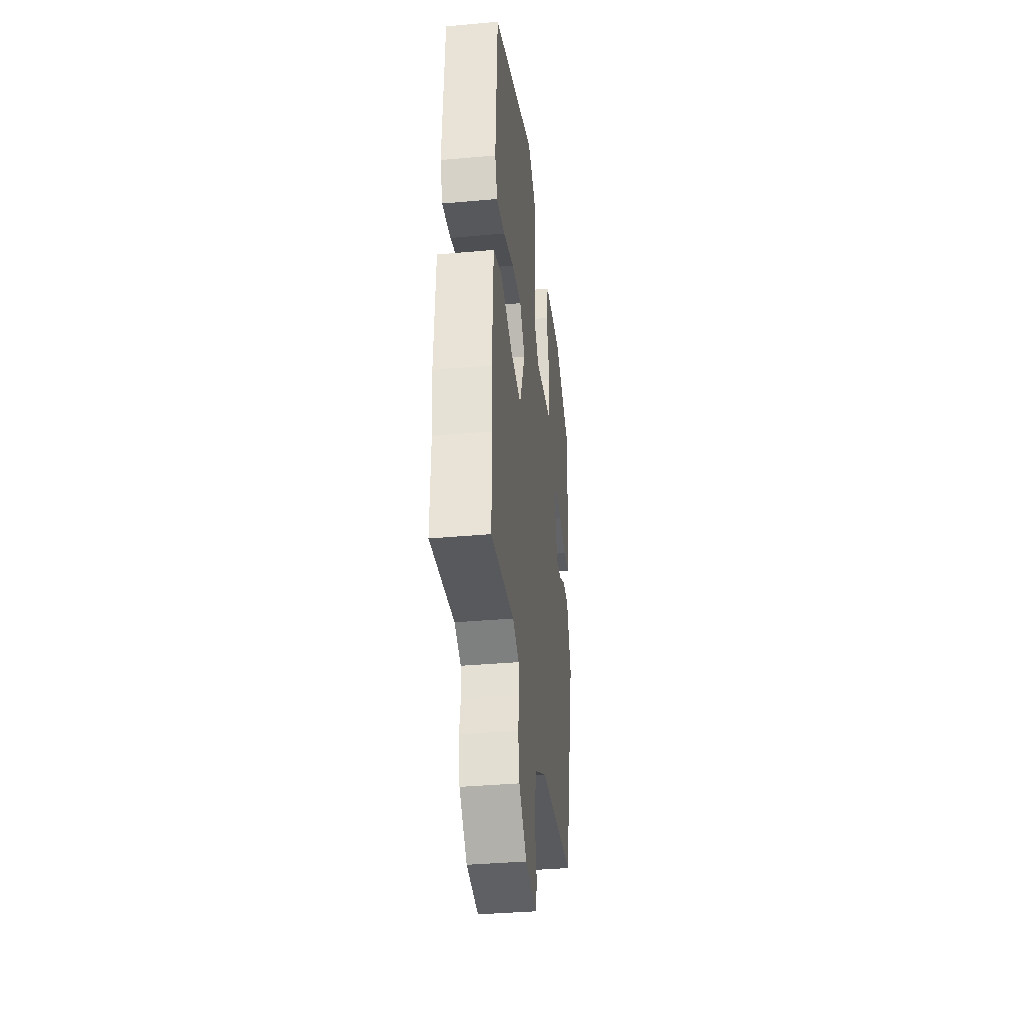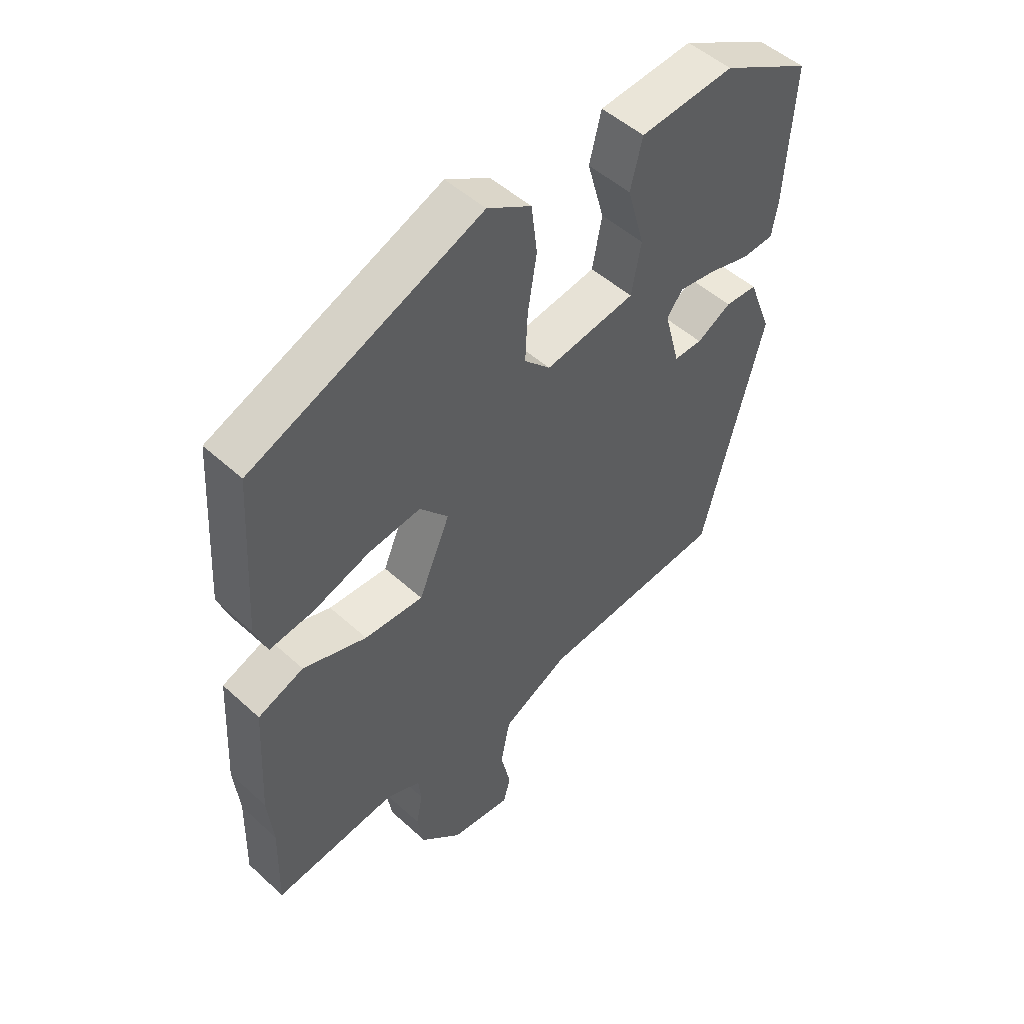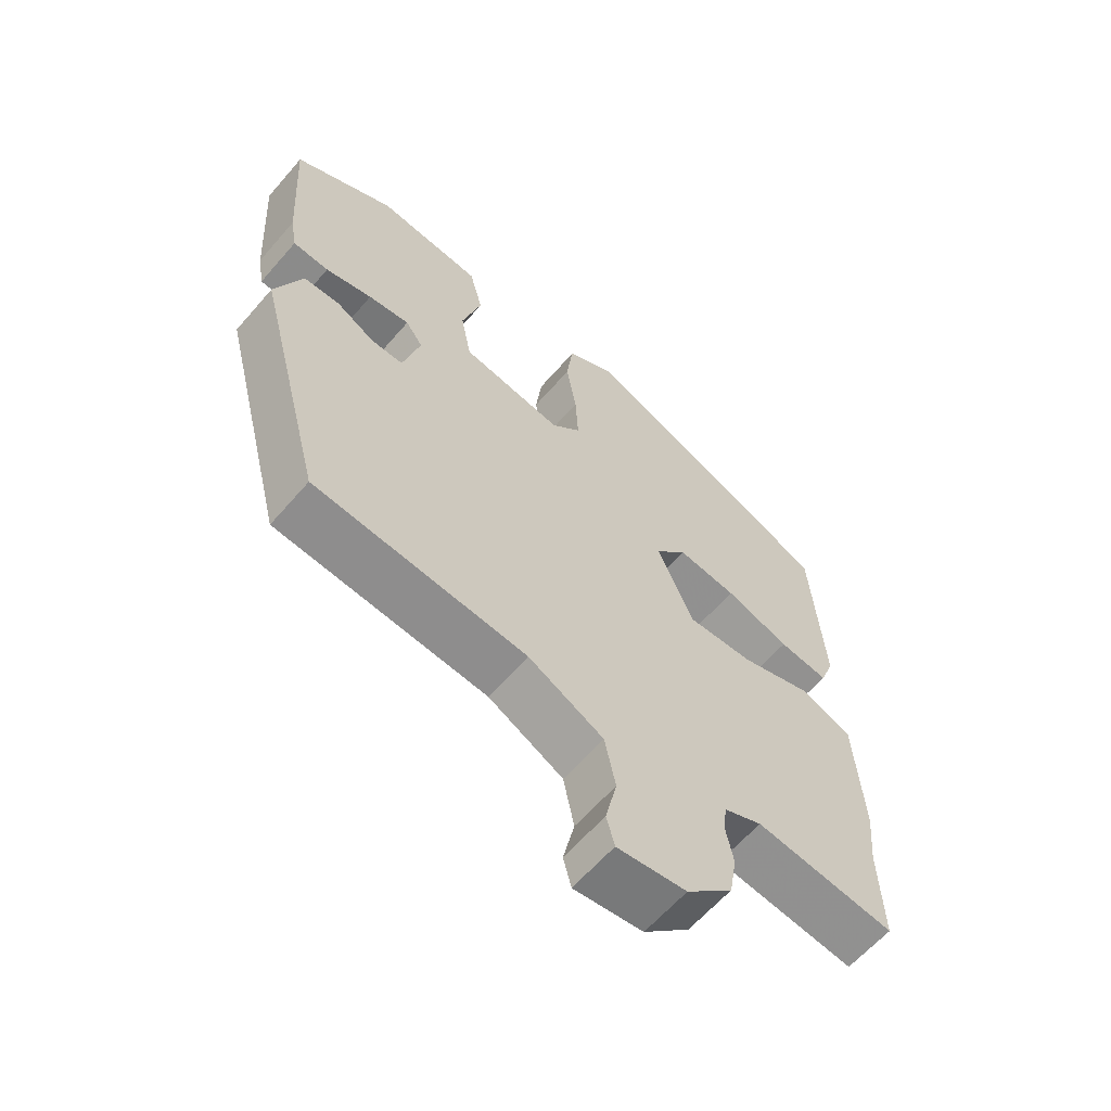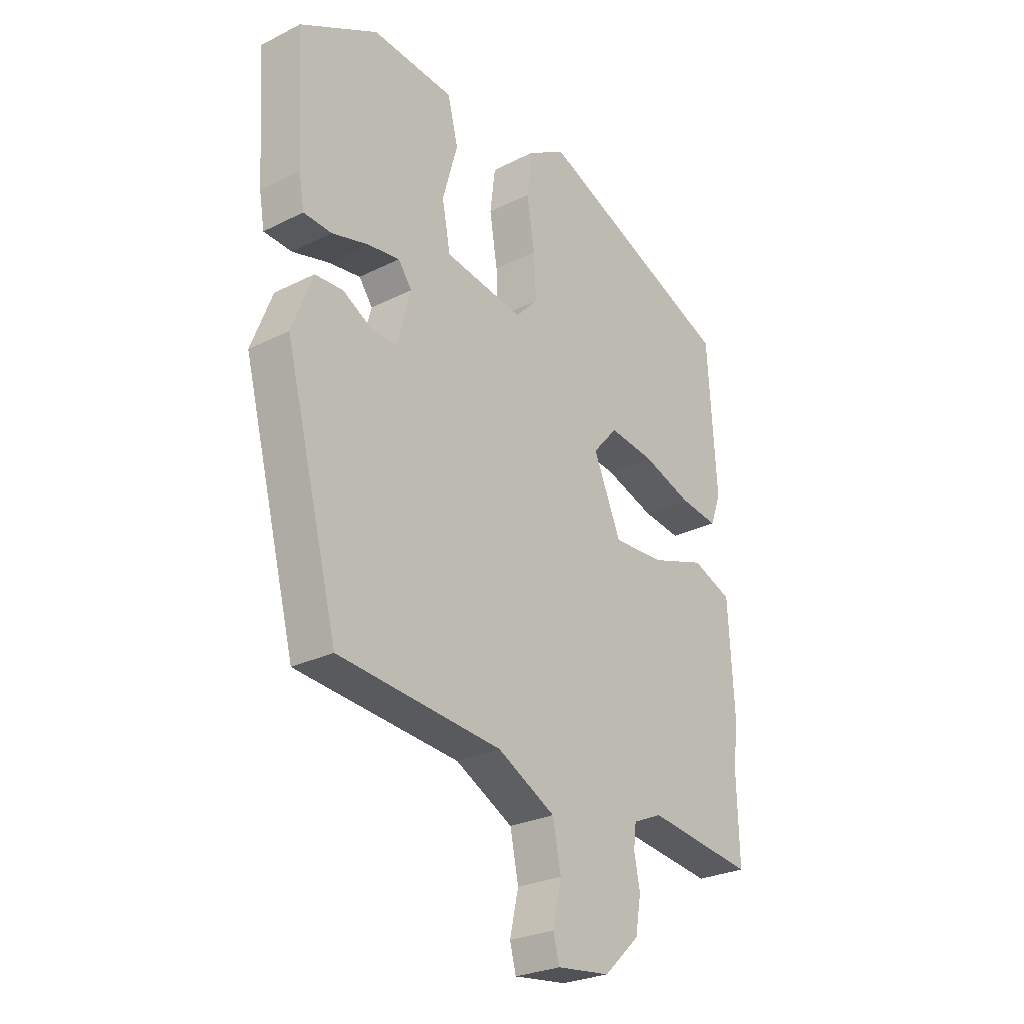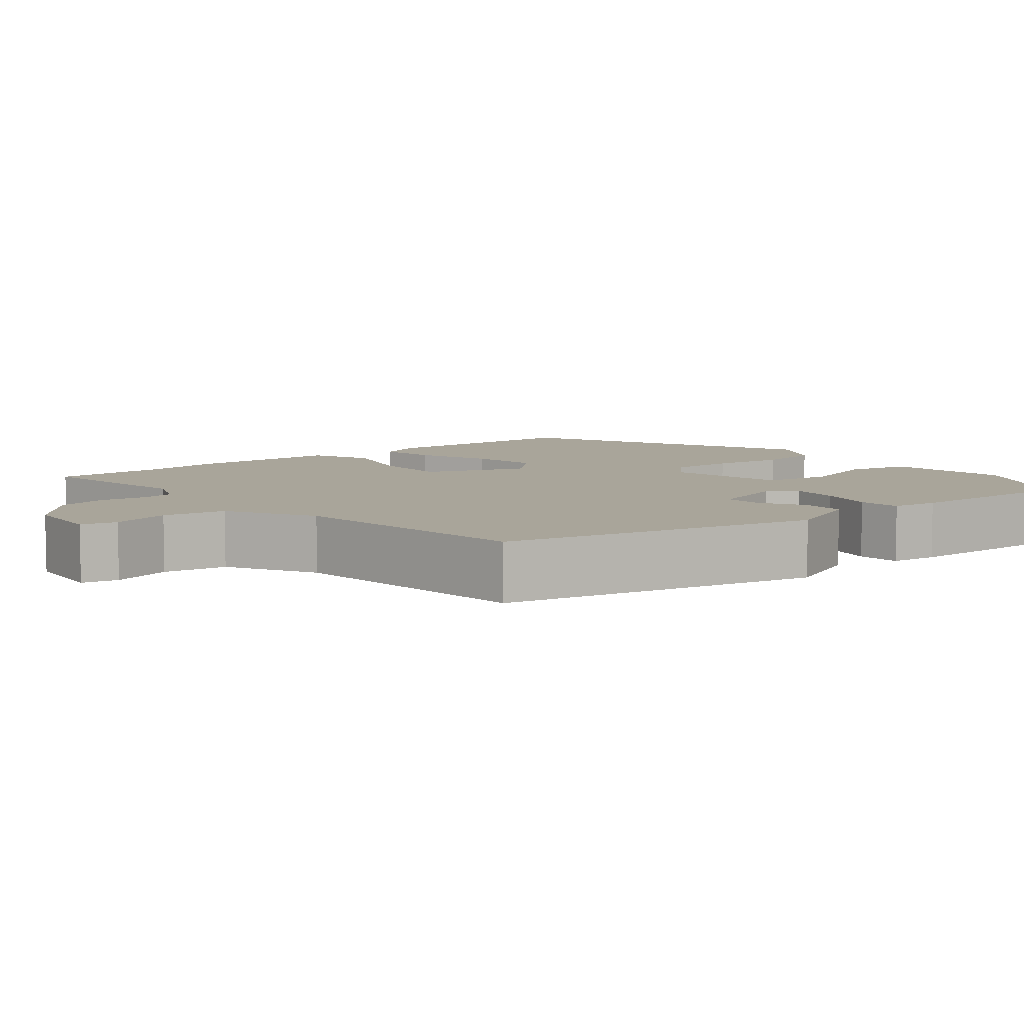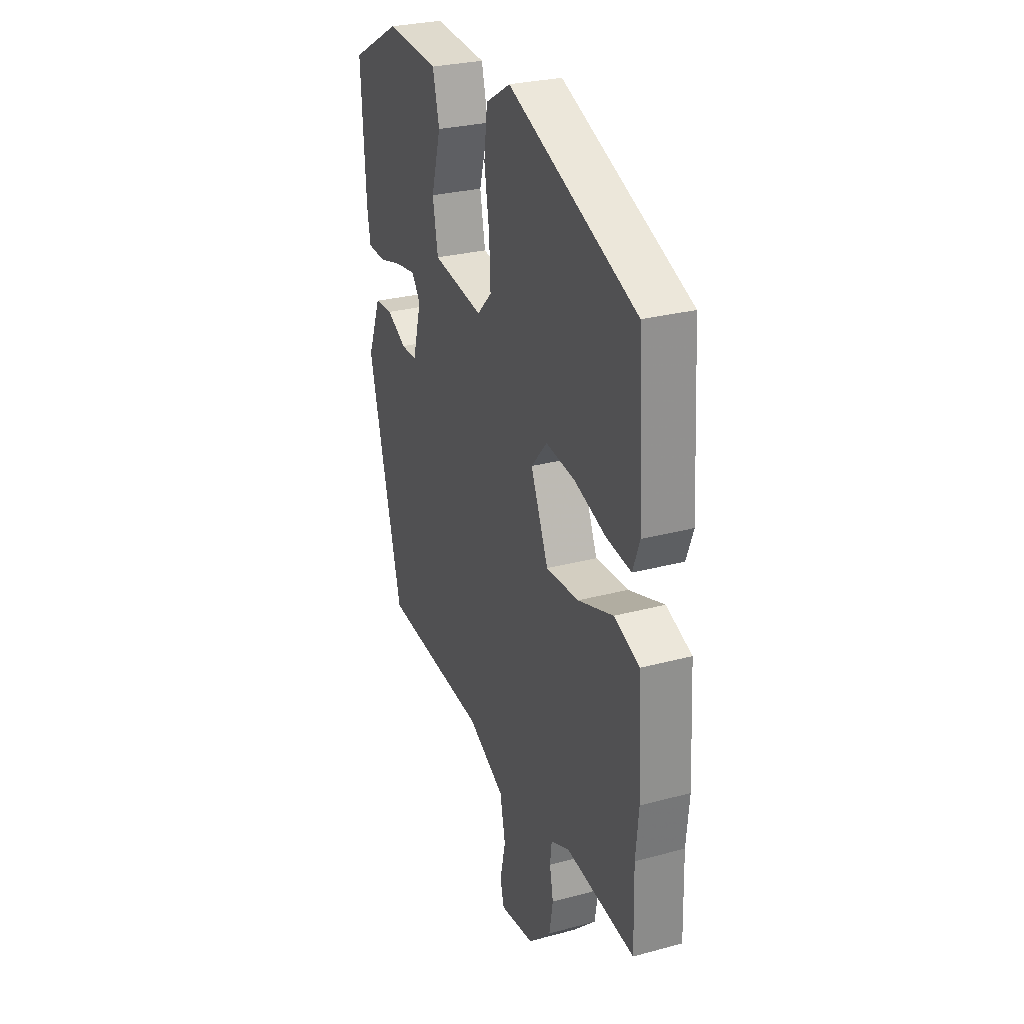
<metadata>
{"format":"obj","ext":"obj","renderer":"f3d","projection":"perspective","resolution":1024,"background":"white","views":[{"elev":-36.4,"azim":96.7,"up":"+Z"},{"elev":50.0,"azim":135.0,"up":"+Z"},{"elev":-62.0,"azim":-40.7,"up":"+Z"},{"elev":-26.8,"azim":-51.9,"up":"+Z"},{"elev":7.5,"azim":-131.2,"up":"+Y"},{"elev":28.0,"azim":67.7,"up":"+Z"}]}
</metadata>
<code>
v 0.496 0.07 -0.355
v 0.5 0.07 -0.503
v 0.292 0.07 -0.477
v 0.235 0.07 -0.502
v 0.23 0.07 -0.545
v 0.241 0.07 -0.601
v 0.23 0.07 -0.665
v 0.161 0.07 -0.73
v 0.058 0.07 -0.743
v 0.046 0.07 -0.698
v 0.063 0.07 -0.623
v 0.047 0.07 -0.544
v -0.065 0.07 -0.486
v -0.381 0.07 -0.459
v -0.484 0.07 -0.063
v -0.444 0.07 0.04
v -0.39 0.07 0.043
v -0.332 0.07 0.011
v -0.284 0.07 0.011
v -0.258 0.07 0.109
v -0.284 0.07 0.145
v -0.346 0.07 0.136
v -0.416 0.07 0.117
v -0.47 0.07 0.12
v -0.48 0.07 0.179
v -0.494 0.07 0.406
v -0.344 0.07 0.488
v -0.186 0.07 0.475
v -0.166 0.07 0.395
v -0.195 0.07 0.292
v -0.179 0.07 0.207
v -0.027 0.07 0.183
v 0.017 0.07 0.228
v 0.013 0.07 0.31
v -0.002 0.07 0.403
v 0.008 0.07 0.484
v 0.082 0.07 0.528
v 0.468 0.07 0.37
v 0.485 0.07 0.1
v 0.464 0.07 0.044
v 0.39 0.07 0.054
v 0.294 0.07 0.086
v 0.206 0.07 0.097
v 0.158 0.07 0.042
v 0.211 0.07 -0.082
v 0.31 0.07 -0.077
v 0.417 0.07 -0.041
v 0.494 0.07 -0.071
v 0.505 0.07 -0.264
v 0.496 0 -0.355
v 0.5 0 -0.503
v 0.292 0 -0.477
v 0.235 0 -0.502
v 0.23 0 -0.545
v 0.241 0 -0.601
v 0.23 0 -0.665
v 0.161 0 -0.73
v 0.058 0 -0.743
v 0.046 0 -0.698
v 0.063 0 -0.623
v 0.047 0 -0.544
v -0.065 0 -0.486
v -0.381 0 -0.459
v -0.484 0 -0.063
v -0.444 0 0.04
v -0.39 0 0.043
v -0.332 0 0.011
v -0.284 0 0.011
v -0.258 0 0.109
v -0.284 0 0.145
v -0.346 0 0.136
v -0.416 0 0.117
v -0.47 0 0.12
v -0.48 0 0.179
v -0.494 0 0.406
v -0.344 0 0.488
v -0.186 0 0.475
v -0.166 0 0.395
v -0.195 0 0.292
v -0.179 0 0.207
v -0.027 0 0.183
v 0.017 0 0.228
v 0.013 0 0.31
v -0.002 0 0.403
v 0.008 0 0.484
v 0.082 0 0.528
v 0.468 0 0.37
v 0.485 0 0.1
v 0.464 0 0.044
v 0.39 0 0.054
v 0.294 0 0.086
v 0.206 0 0.097
v 0.158 0 0.042
v 0.211 0 -0.082
v 0.31 0 -0.077
v 0.417 0 -0.041
v 0.494 0 -0.071
v 0.505 0 -0.264
f 46 47 48 49
f 45 46 49 1
f 39 40 41 42
f 39 42 43
f 38 39 43
f 37 38 43
f 34 35 36 37
f 33 34 37 43
f 32 33 43 44
f 27 28 29 30
f 27 30 31
f 26 27 31
f 25 26 31
f 22 23 24 25
f 21 22 25 31
f 20 21 31 32
f 15 16 17 18
f 13 14 15 18
f 12 13 18 19
f 8 9 10 11
f 8 11 12
f 5 6 7 8
f 4 5 8 12
f 3 4 12 19
f 45 1 2 3
f 20 32 44 45
f 3 19 20 45
f 98 97 96 95
f 50 98 95 94
f 91 90 89 88
f 92 91 88
f 92 88 87
f 92 87 86
f 86 85 84 83
f 92 86 83 82
f 93 92 82 81
f 79 78 77 76
f 80 79 76
f 80 76 75
f 80 75 74
f 74 73 72 71
f 80 74 71 70
f 81 80 70 69
f 67 66 65 64
f 67 64 63 62
f 68 67 62 61
f 60 59 58 57
f 61 60 57
f 57 56 55 54
f 61 57 54 53
f 68 61 53 52
f 52 51 50 94
f 94 93 81 69
f 94 69 68 52
f 1 50 51 2
f 2 51 52 3
f 3 52 53 4
f 4 53 54 5
f 5 54 55 6
f 6 55 56 7
f 7 56 57 8
f 8 57 58 9
f 9 58 59 10
f 10 59 60 11
f 11 60 61 12
f 12 61 62 13
f 13 62 63 14
f 14 63 64 15
f 15 64 65 16
f 16 65 66 17
f 17 66 67 18
f 18 67 68 19
f 19 68 69 20
f 20 69 70 21
f 21 70 71 22
f 22 71 72 23
f 23 72 73 24
f 24 73 74 25
f 25 74 75 26
f 26 75 76 27
f 27 76 77 28
f 28 77 78 29
f 29 78 79 30
f 30 79 80 31
f 31 80 81 32
f 32 81 82 33
f 33 82 83 34
f 34 83 84 35
f 35 84 85 36
f 36 85 86 37
f 37 86 87 38
f 38 87 88 39
f 39 88 89 40
f 40 89 90 41
f 41 90 91 42
f 42 91 92 43
f 43 92 93 44
f 44 93 94 45
f 45 94 95 46
f 46 95 96 47
f 47 96 97 48
f 48 97 98 49
f 49 98 50 1

</code>
